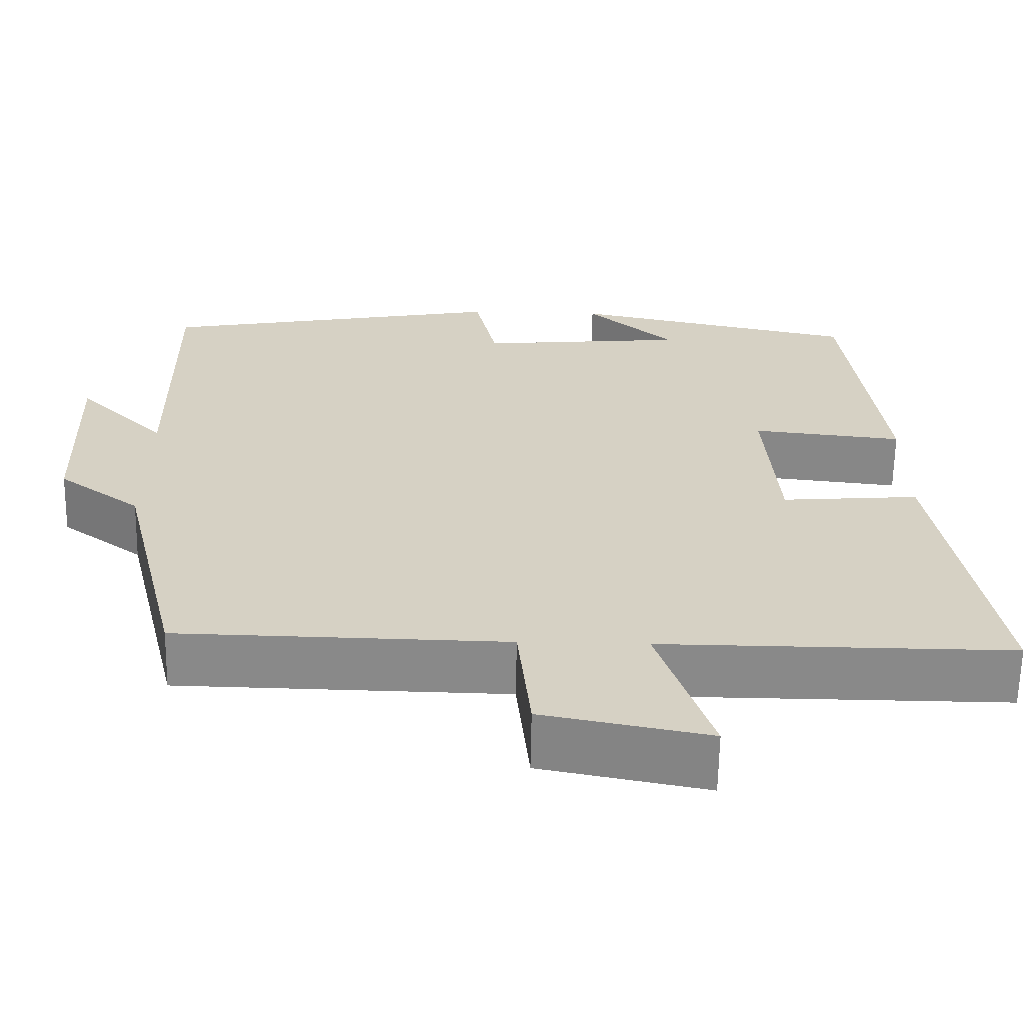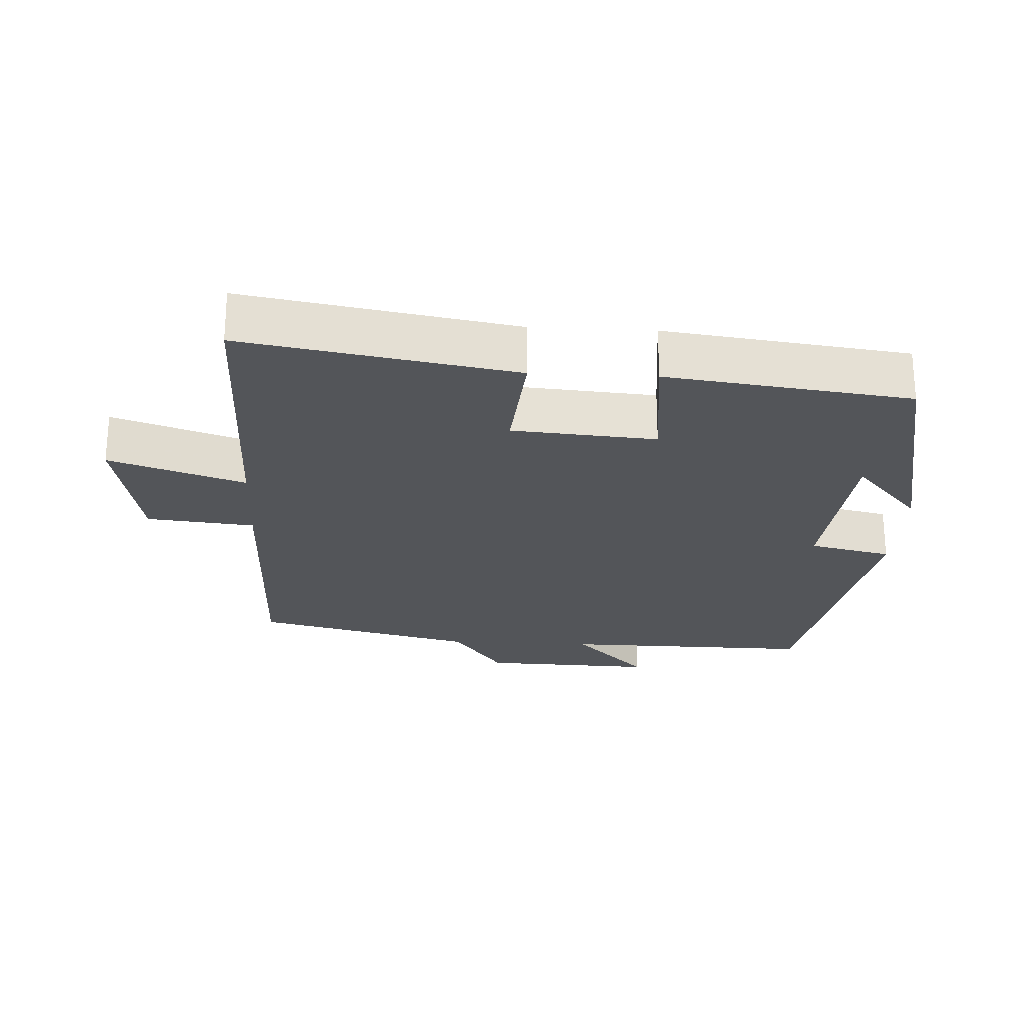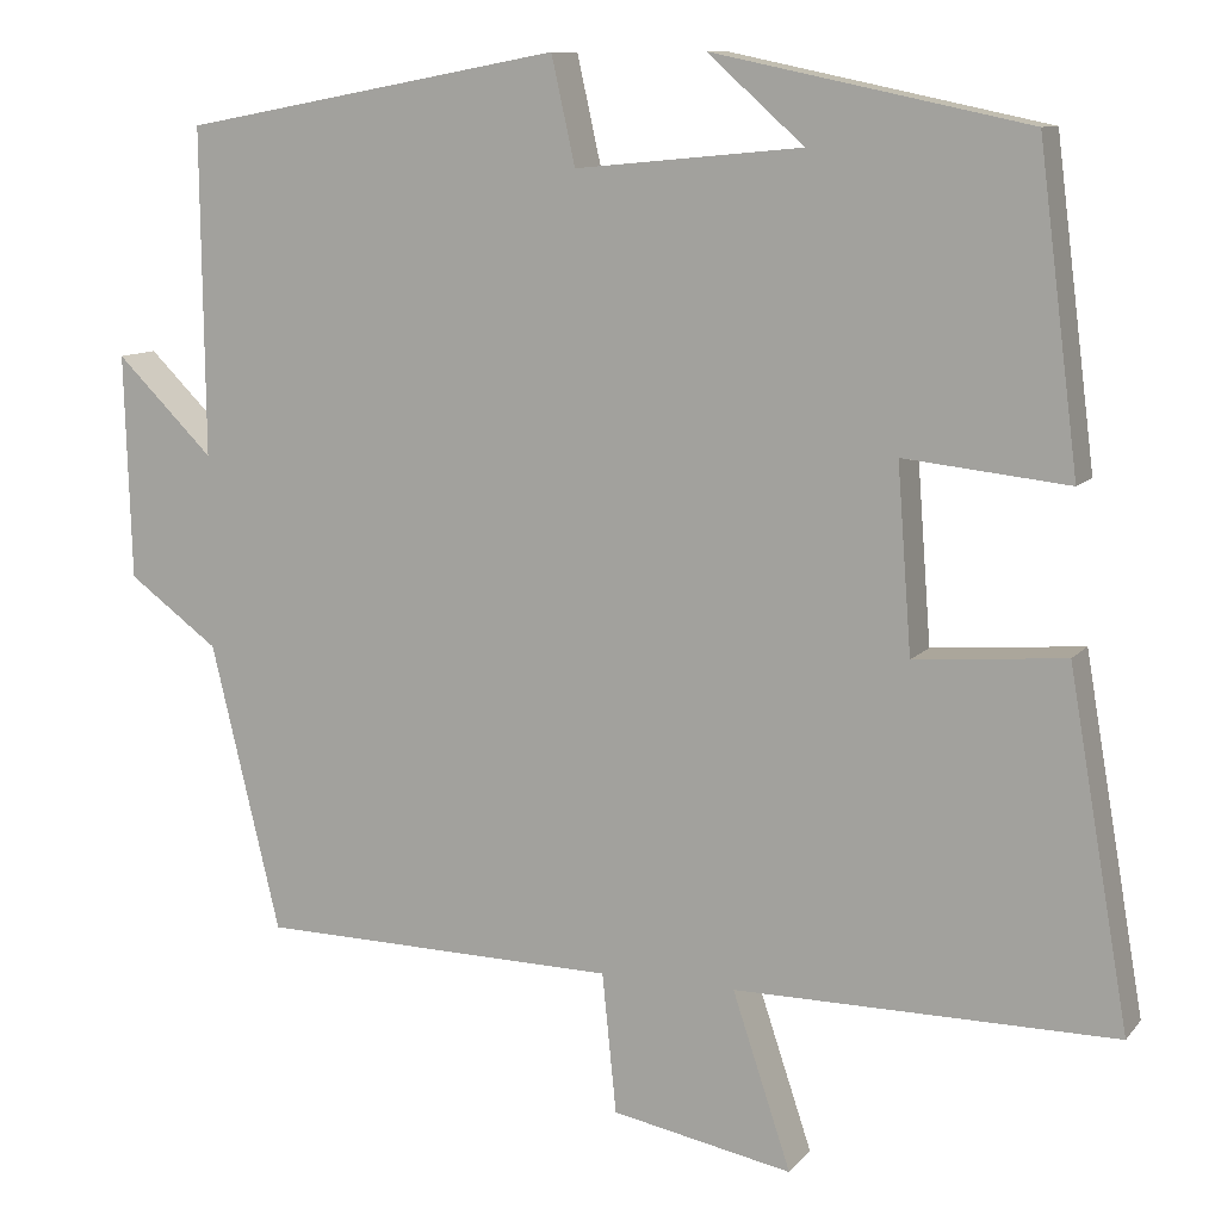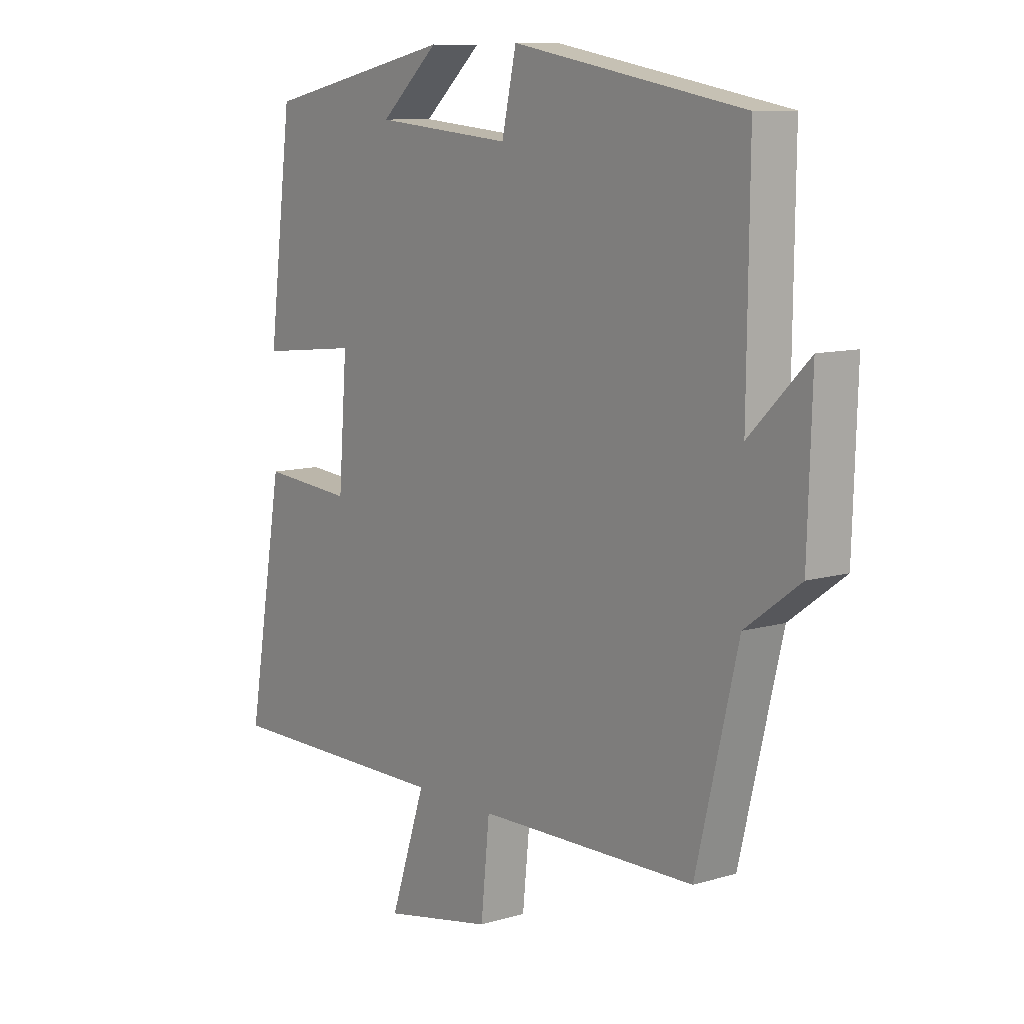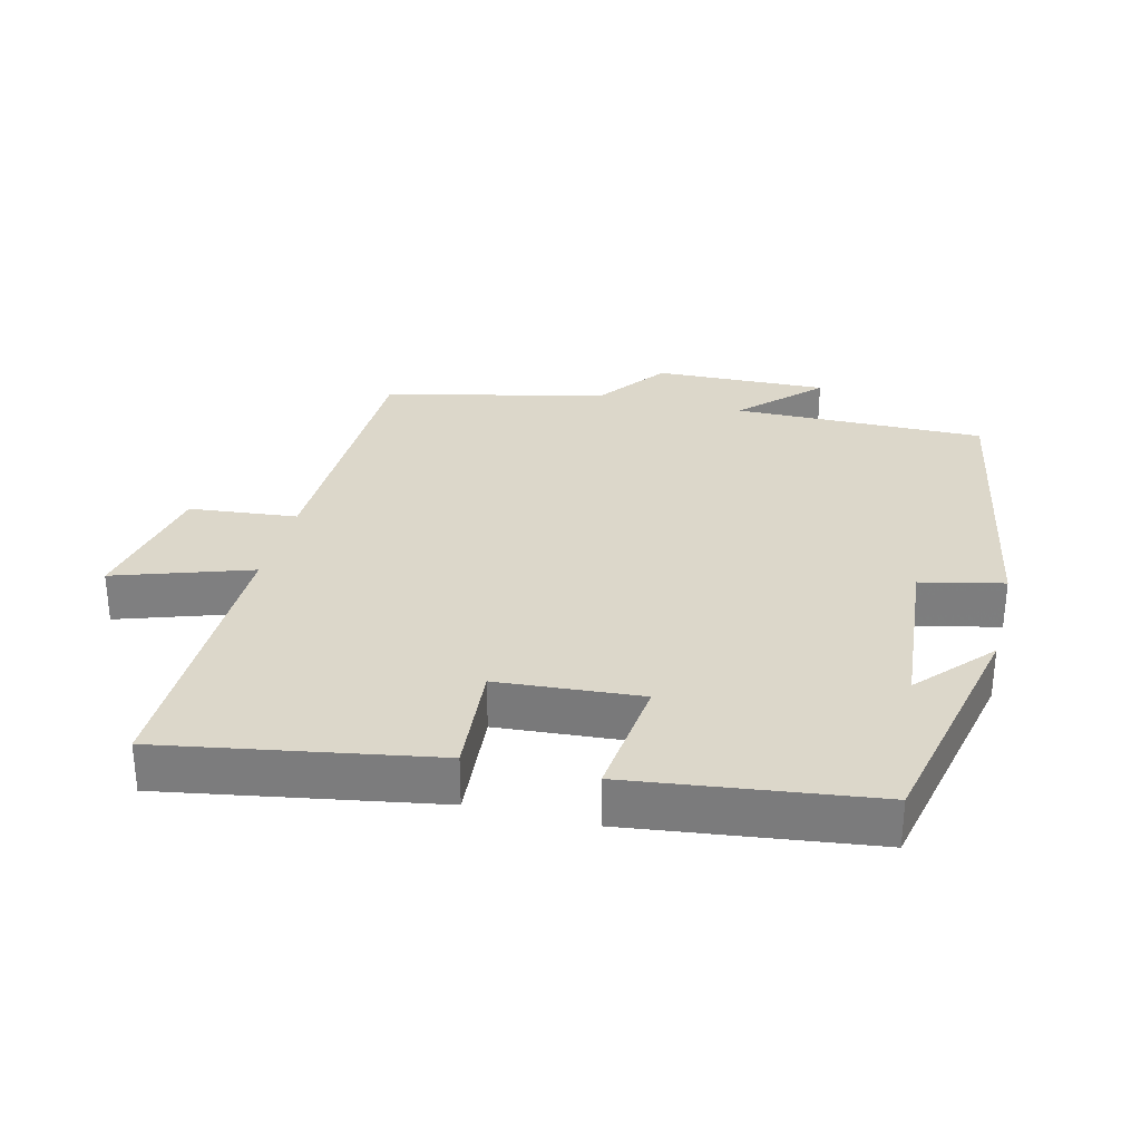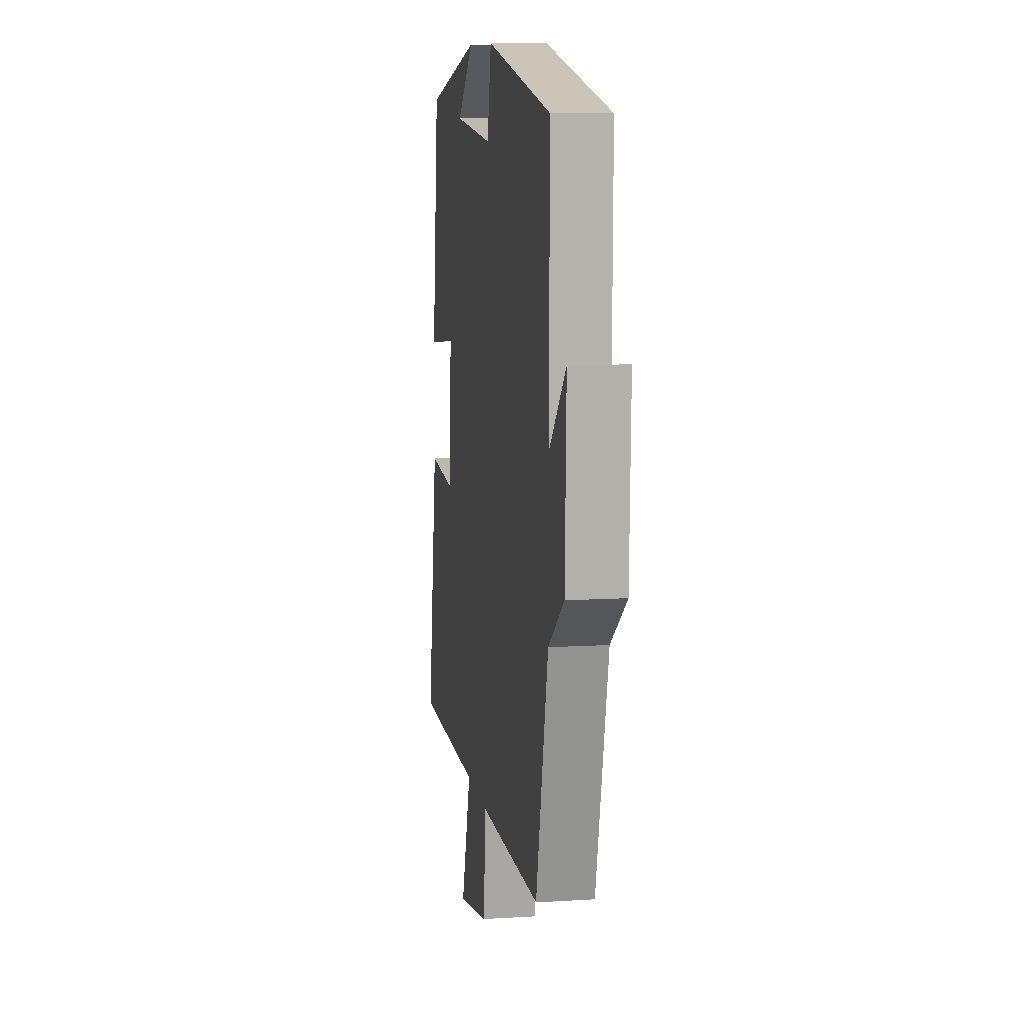
<metadata>
{"format":"obj","ext":"obj","renderer":"f3d","projection":"perspective","resolution":1024,"background":"white","views":[{"elev":-63.2,"azim":179.0,"up":"+Z"},{"elev":-24.5,"azim":-93.1,"up":"+Y"},{"elev":10.1,"azim":-157.4,"up":"+Z"},{"elev":9.8,"azim":52.6,"up":"+Z"},{"elev":30.6,"azim":-76.0,"up":"+Y"},{"elev":10.0,"azim":81.0,"up":"+Z"}]}
</metadata>
<code>
v 0.422 0.07 -0.492
v 0.016 0.07 -0.5
v 0 0.07 -0.658
v -0.204 0.07 -0.698
v -0.138 0.07 -0.5
v -0.568 0.07 -0.502
v -0.5 0.07 -0.107
v -0.33 0.07 -0.121
v -0.314 0.07 0.089
v -0.5 0.07 0.069
v -0.455 0.07 0.425
v -0.1 0.07 0.5
v -0.209 0.07 0.403
v 0.047 0.07 0.379
v 0.074 0.07 0.5
v 0.504 0.07 0.421
v 0.5 0.07 0.052
v 0.61 0.07 0.161
v 0.602 0.07 -0.093
v 0.5 0.07 -0.168
v 0.422 0 -0.492
v 0.016 0 -0.5
v 0 0 -0.658
v -0.204 0 -0.698
v -0.138 0 -0.5
v -0.568 0 -0.502
v -0.5 0 -0.107
v -0.33 0 -0.121
v -0.314 0 0.089
v -0.5 0 0.069
v -0.455 0 0.425
v -0.1 0 0.5
v -0.209 0 0.403
v 0.047 0 0.379
v 0.074 0 0.5
v 0.504 0 0.421
v 0.5 0 0.052
v 0.61 0 0.161
v 0.602 0 -0.093
v 0.5 0 -0.168
f 17 18 19 20
f 17 20 1 2
f 14 15 16 17
f 13 14 17 2
f 11 12 13
f 9 10 11 13
f 8 9 13 2
f 5 6 7 8
f 5 8 2 3
f 3 4 5
f 40 39 38 37
f 22 21 40 37
f 37 36 35 34
f 22 37 34 33
f 33 32 31
f 33 31 30 29
f 22 33 29 28
f 28 27 26 25
f 23 22 28 25
f 25 24 23
f 1 21 22 2
f 2 22 23 3
f 3 23 24 4
f 4 24 25 5
f 5 25 26 6
f 6 26 27 7
f 7 27 28 8
f 8 28 29 9
f 9 29 30 10
f 10 30 31 11
f 11 31 32 12
f 12 32 33 13
f 13 33 34 14
f 14 34 35 15
f 15 35 36 16
f 16 36 37 17
f 17 37 38 18
f 18 38 39 19
f 19 39 40 20
f 20 40 21 1

</code>
